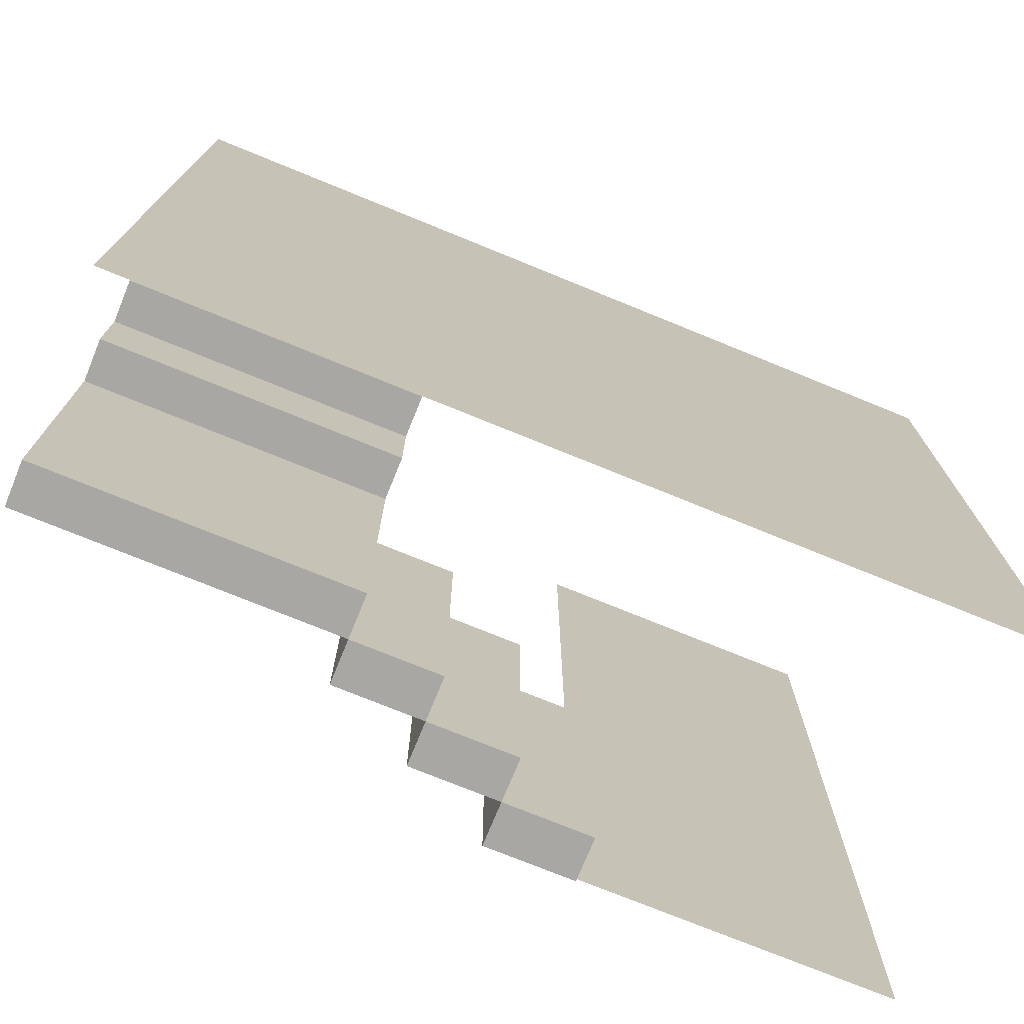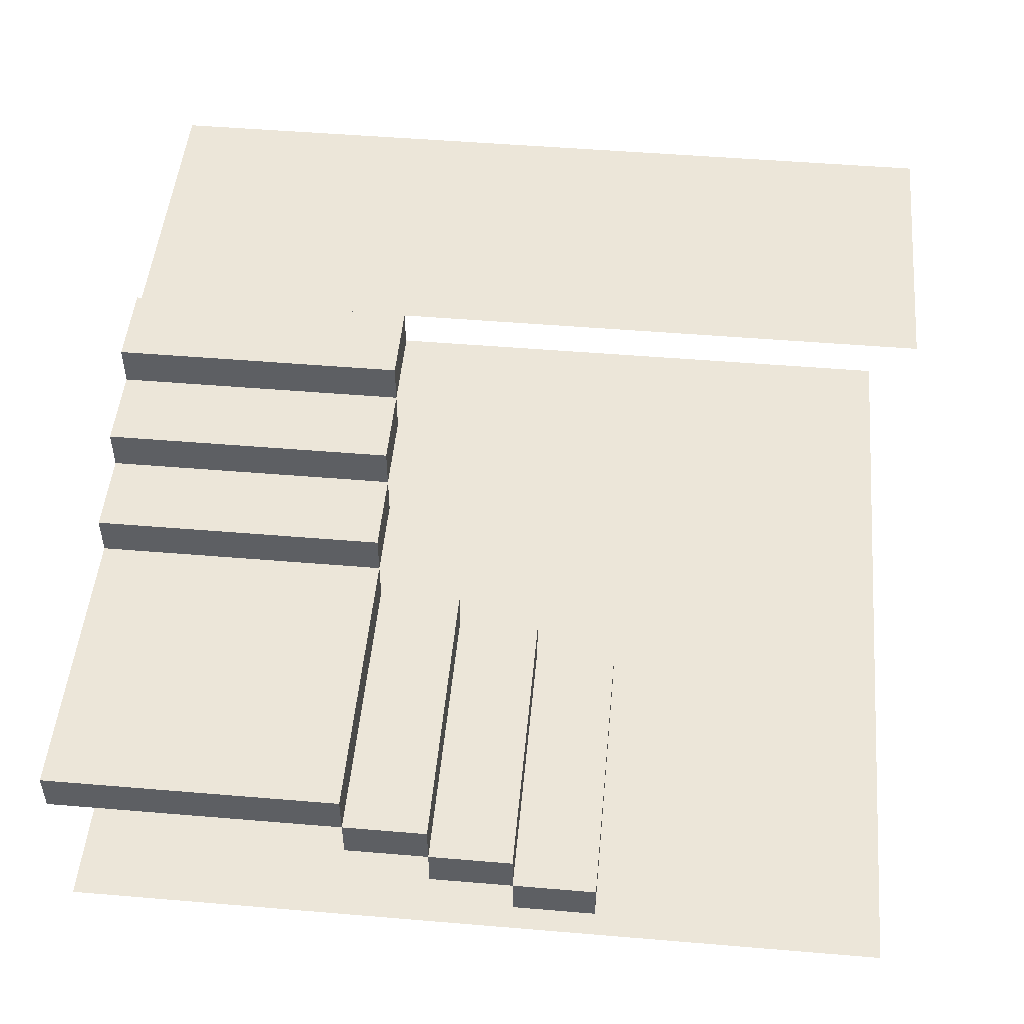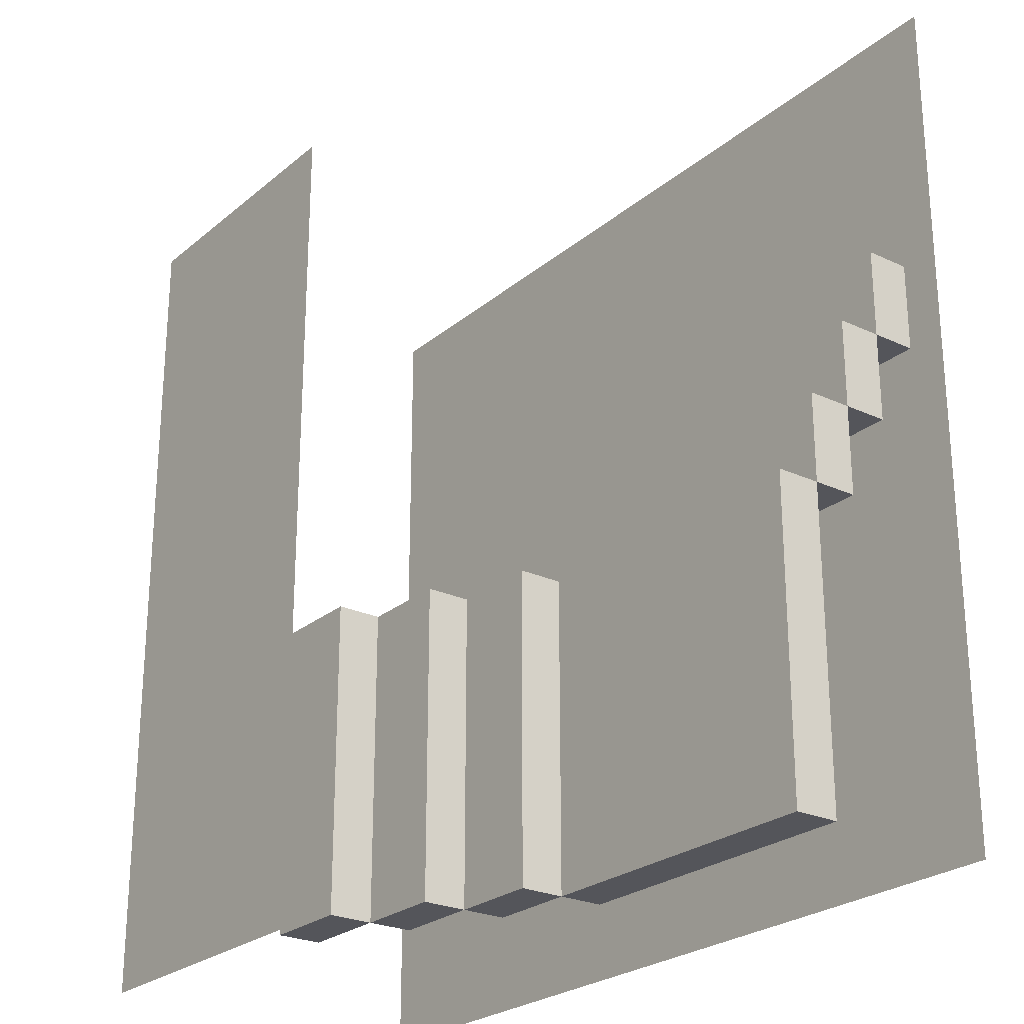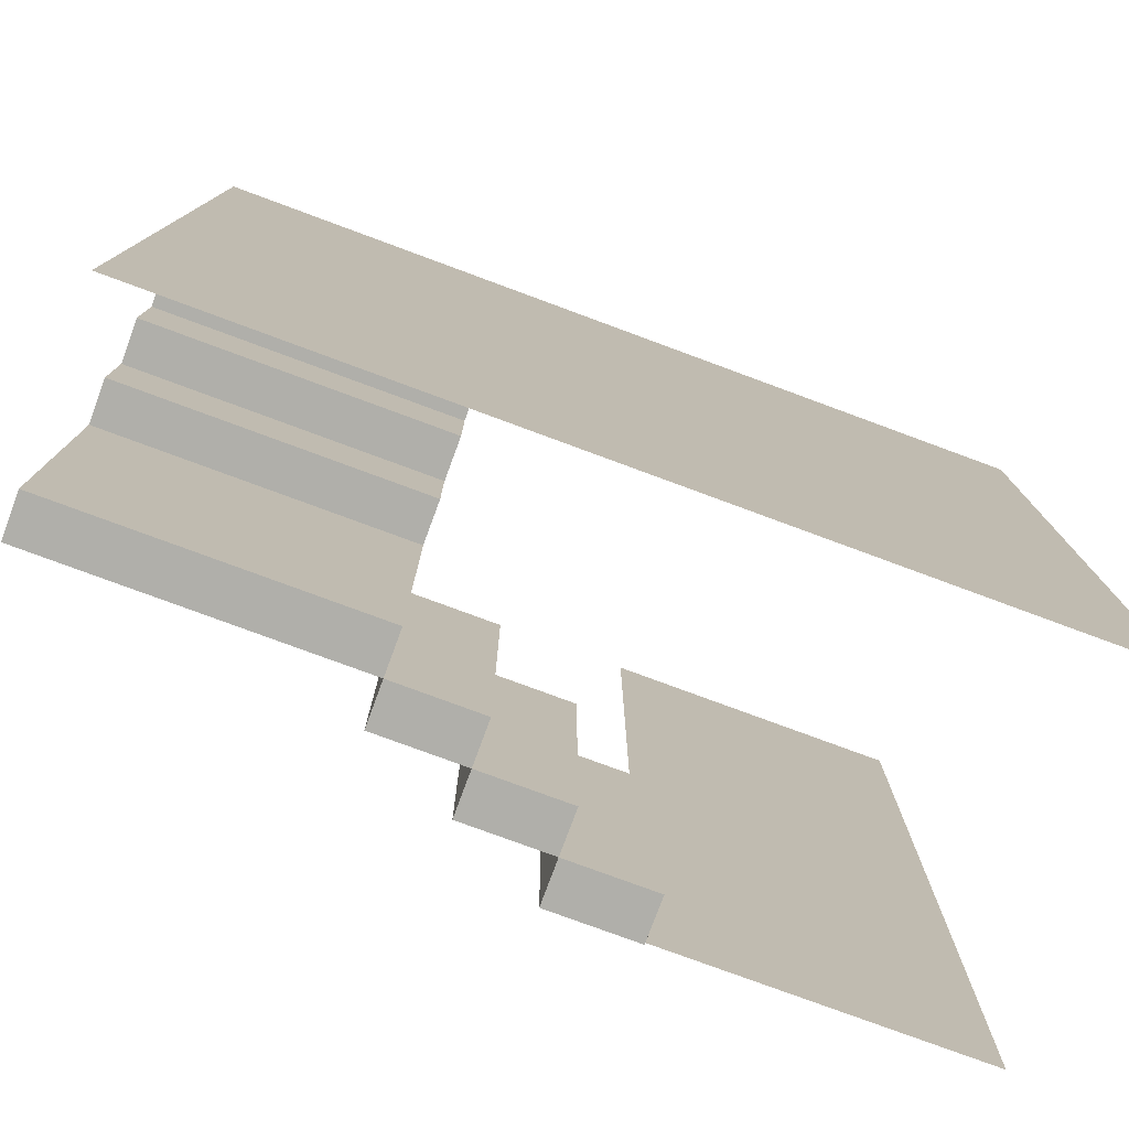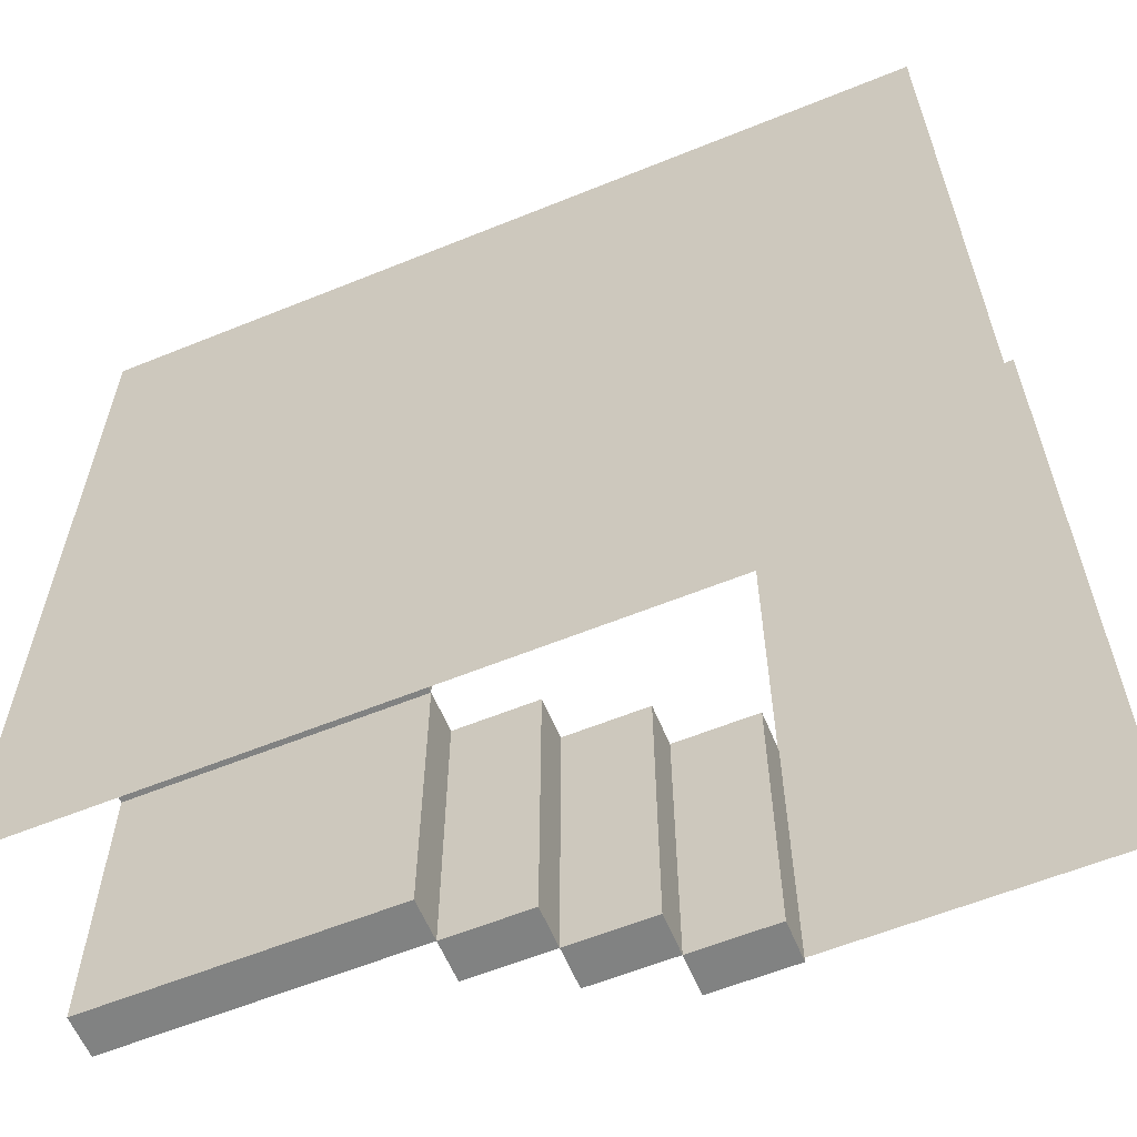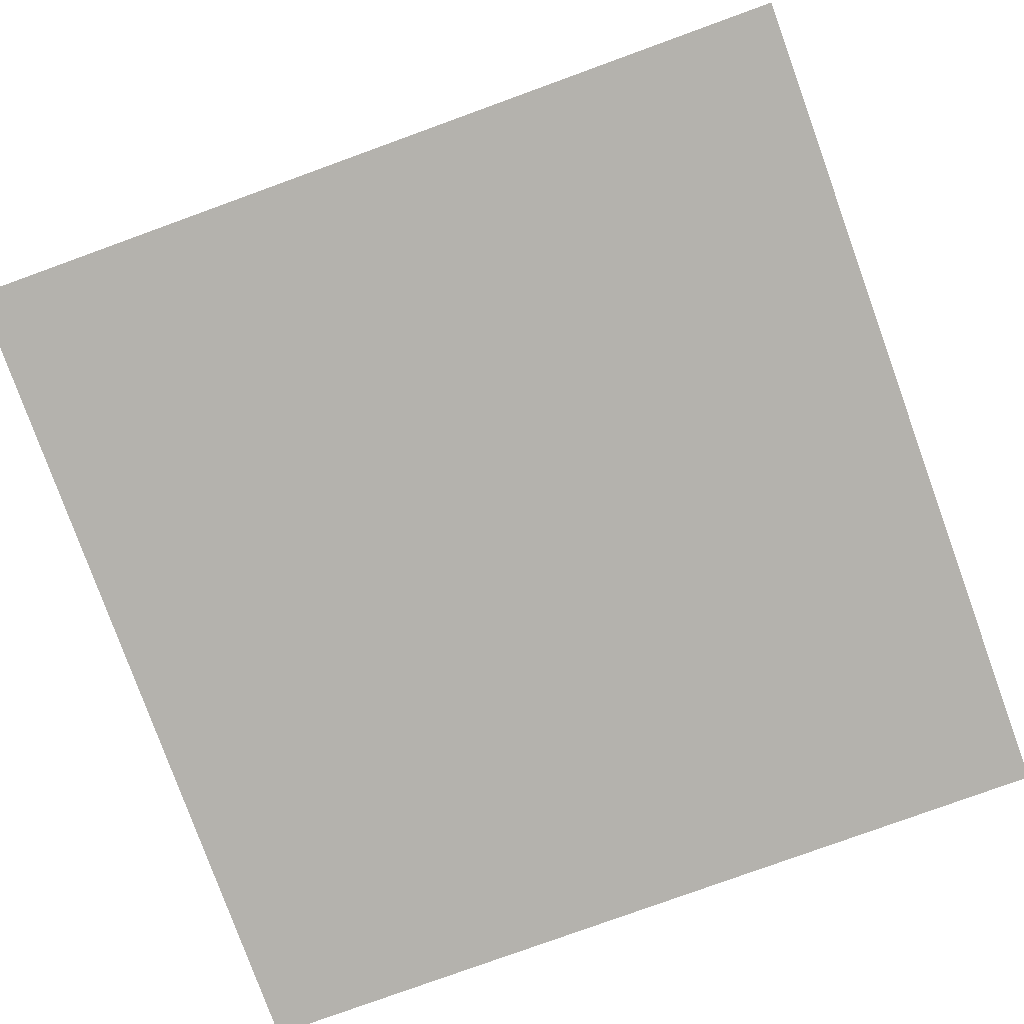
<metadata>
{"format":"obj","ext":"obj","renderer":"f3d","projection":"perspective","resolution":1024,"background":"white","views":[{"elev":-74.7,"azim":-22.2,"up":"+Z"},{"elev":49.5,"azim":-84.7,"up":"+Y"},{"elev":-25.0,"azim":-127.1,"up":"+Z"},{"elev":-78.0,"azim":-20.3,"up":"+Z"},{"elev":-60.6,"azim":22.5,"up":"+Z"},{"elev":-79.6,"azim":109.9,"up":"+Y"}]}
</metadata>
<code>
o Piso_Plane.001
v -10 0 10
v 10 0 10
v -10 0 -10
v 10 0 -10
f 1 2 4 3
o Degrau1_Cube.001
v -10 1 3
v -10 2 3
v -10 1 1
v -10 2 1
v -3 1 3
v -3 2 3
v -3 1 1
v -3 2 1
f 5 6 8 7
f 7 8 12 11
f 11 12 10 9
f 9 10 6 5
f 7 11 9 5
f 12 8 6 10
o Degrau2_Cube.002
v -10 2 1
v -10 3 1
v -10 2 -1
v -10 3 -1
v -3 2 1
v -3 3 1
v -3 2 -1
v -3 3 -1
f 13 14 16 15
f 15 16 20 19
f 19 20 18 17
f 17 18 14 13
f 15 19 17 13
f 20 16 14 18
o Degrau3_Cube.003
v -10 3 -1
v -10 4 -1
v -10 3 -3
v -10 4 -3
v -3 3 -1
v -3 4 -1
v -3 3 -3
v -3 4 -3
f 21 22 24 23
f 23 24 28 27
f 27 28 26 25
f 25 26 22 21
f 23 27 25 21
f 28 24 22 26
o Degrau4_Cube.004
v -10 4 -3
v -10 5 -3
v -10 4 -10
v -10 5 -10
v -3 4 -3
v -3 5 -3
v -3 4 -10
v -3 5 -10
f 29 30 32 31
f 31 32 36 35
f 35 36 34 33
f 33 34 30 29
f 31 35 33 29
f 36 32 30 34
o Degrau5_Cube.005
v -3 5 -10
v -3 6 -10
v -1 5 -10
v -1 6 -10
v -3 5 -3
v -3 6 -3
v -1 5 -3
v -1 6 -3
f 37 38 40 39
f 39 40 44 43
f 43 44 42 41
f 41 42 38 37
f 39 43 41 37
f 44 40 38 42
o Degrau6_Cube.006
v -1 6 -10
v -1 7 -10
v 1 6 -10
v 1 7 -10
v -1 6 -3
v -1 7 -3
v 1 6 -3
v 1 7 -3
f 45 46 48 47
f 47 48 52 51
f 51 52 50 49
f 49 50 46 45
f 47 51 49 45
f 52 48 46 50
o Degrau7_Cube.007
v 1 7 -10
v 1 8 -10
v 3 7 -10
v 3 8 -10
v 1 7 -3
v 1 8 -3
v 3 7 -3
v 3 8 -3
f 53 54 56 55
f 55 56 60 59
f 59 60 58 57
f 57 58 54 53
f 55 59 57 53
f 60 56 54 58
o PisoS_Plane.002
v 2.98 8 10.12
v 9.98 8 10.12
v 2.98 8 -9.881
v 9.98 8 -9.881
f 61 62 64 63

</code>
